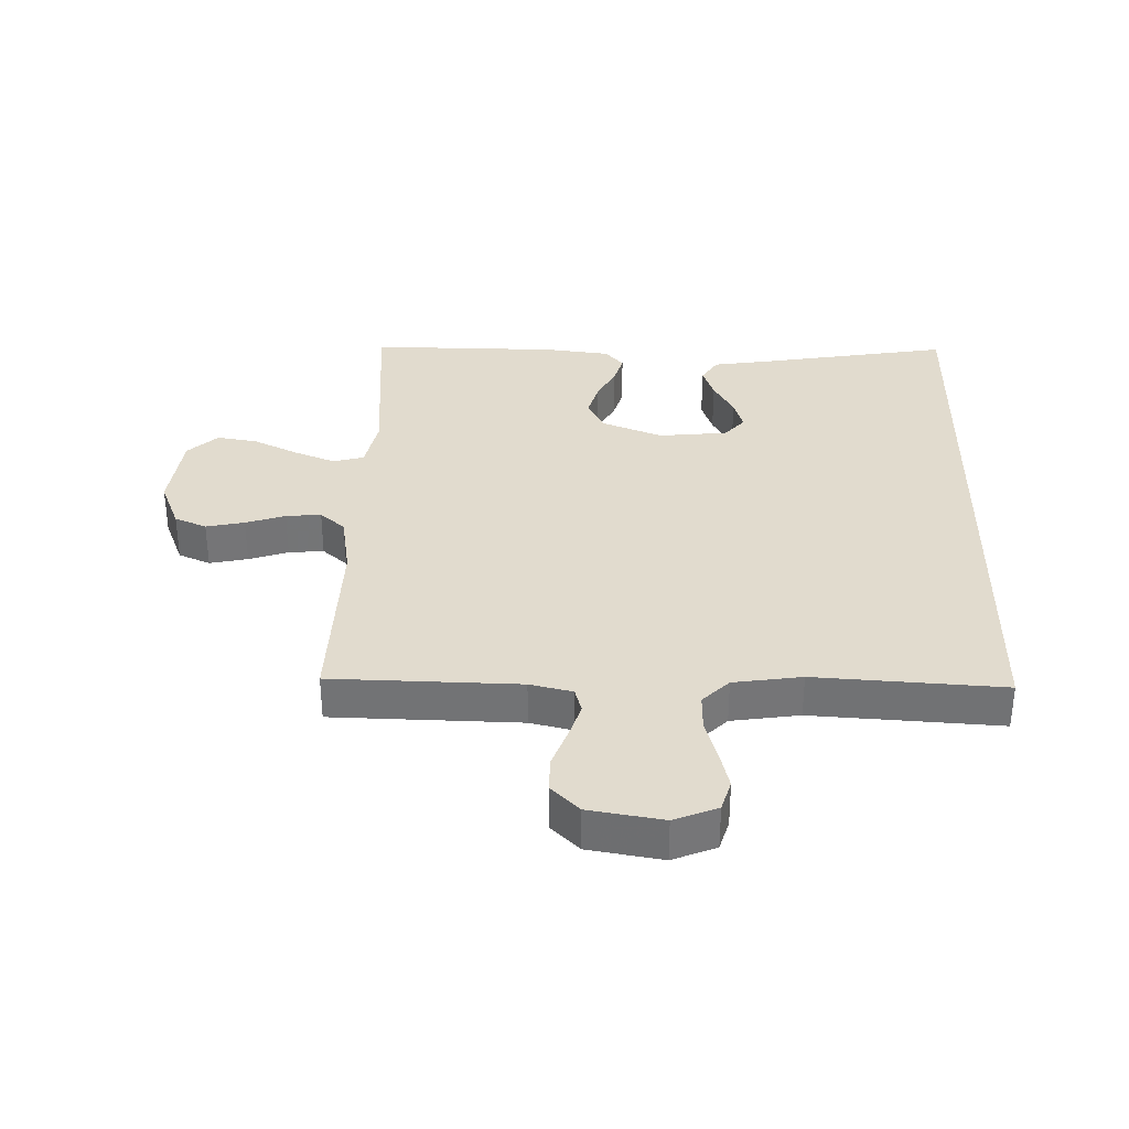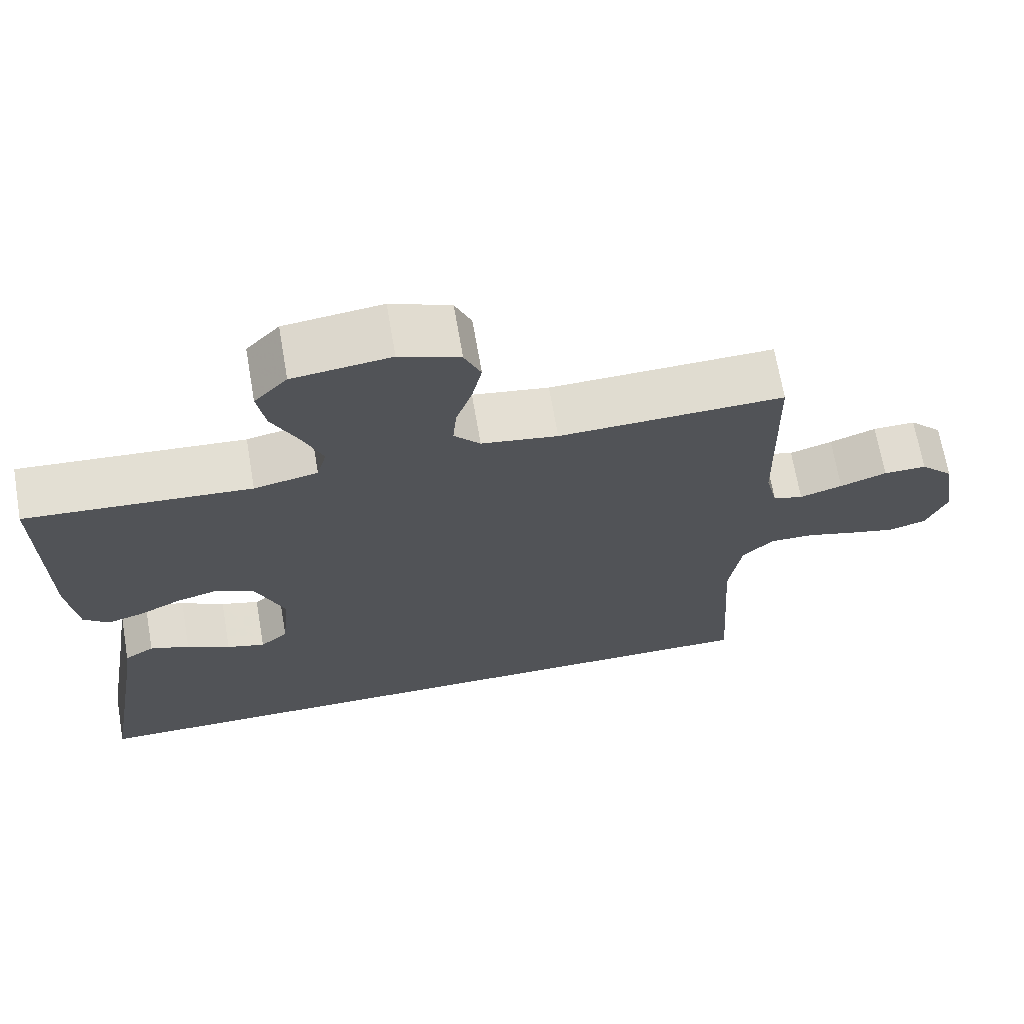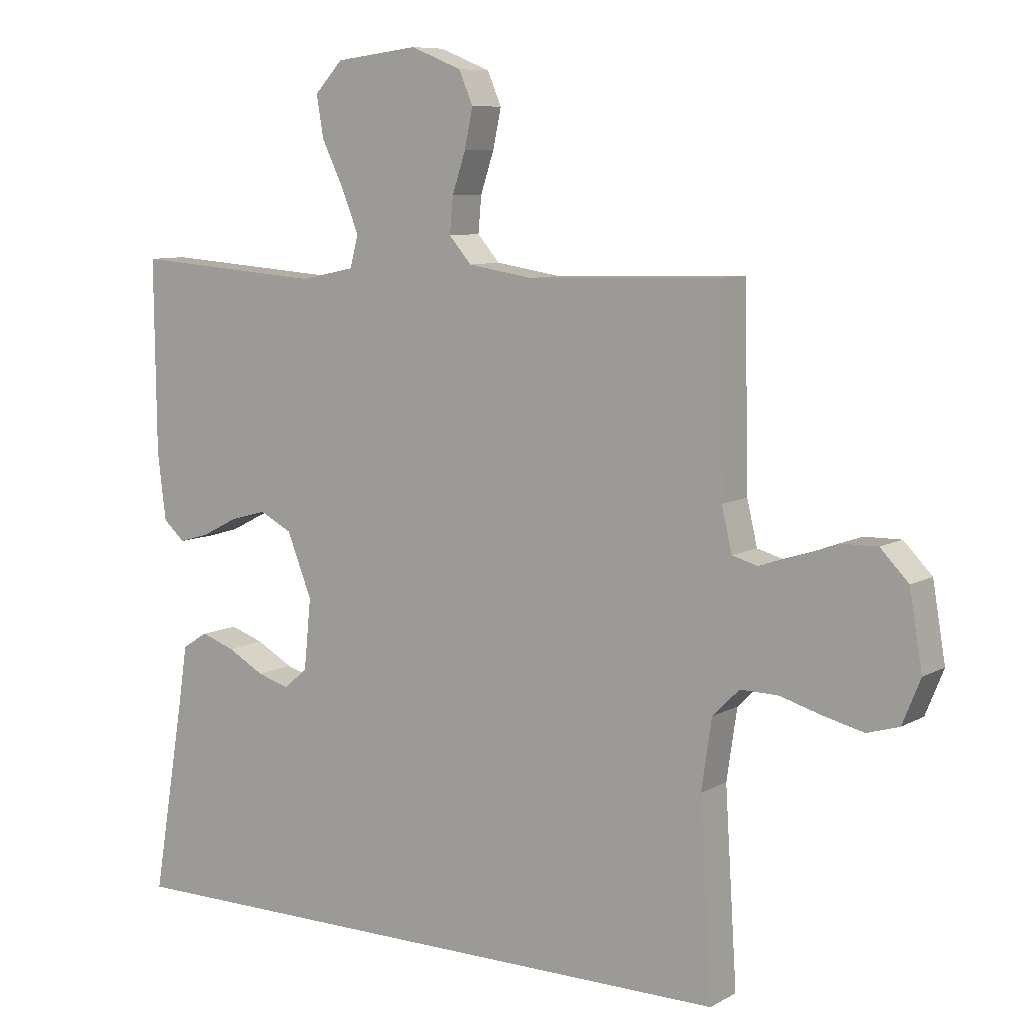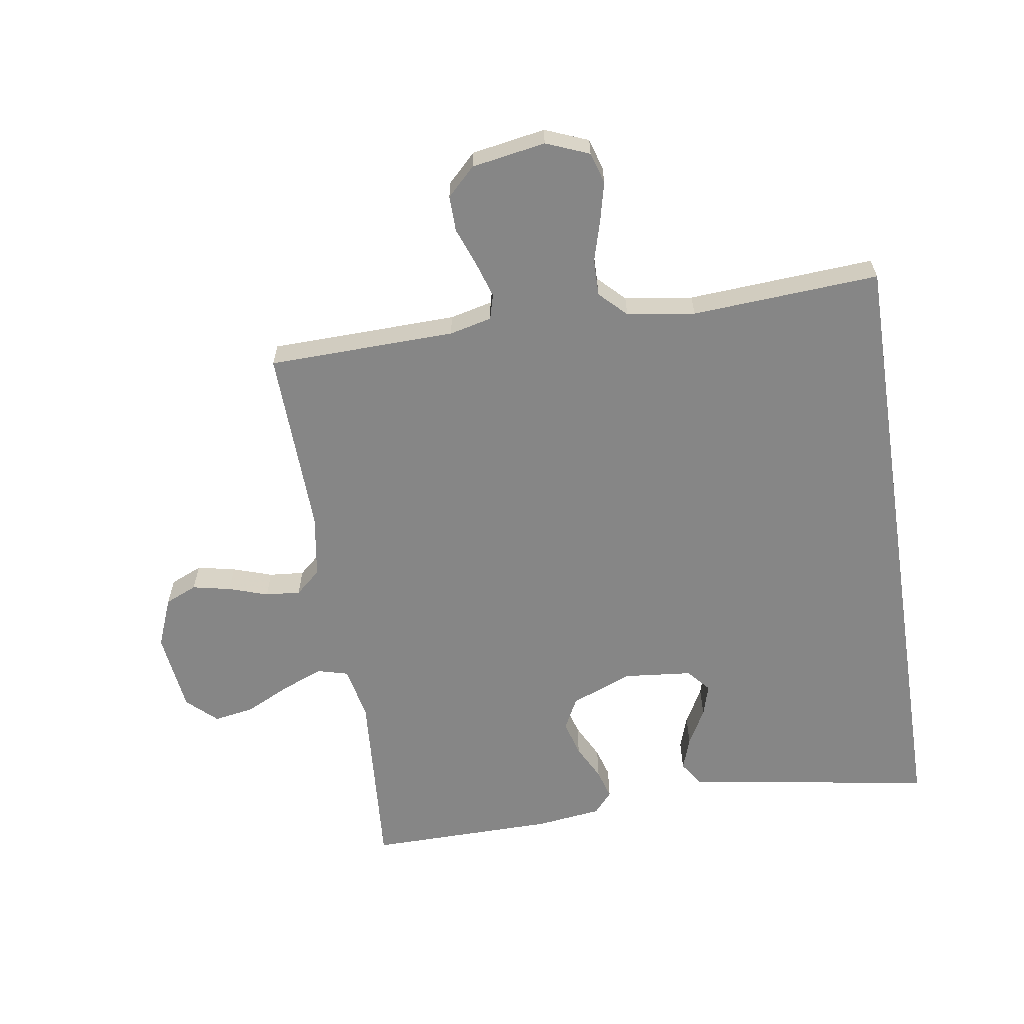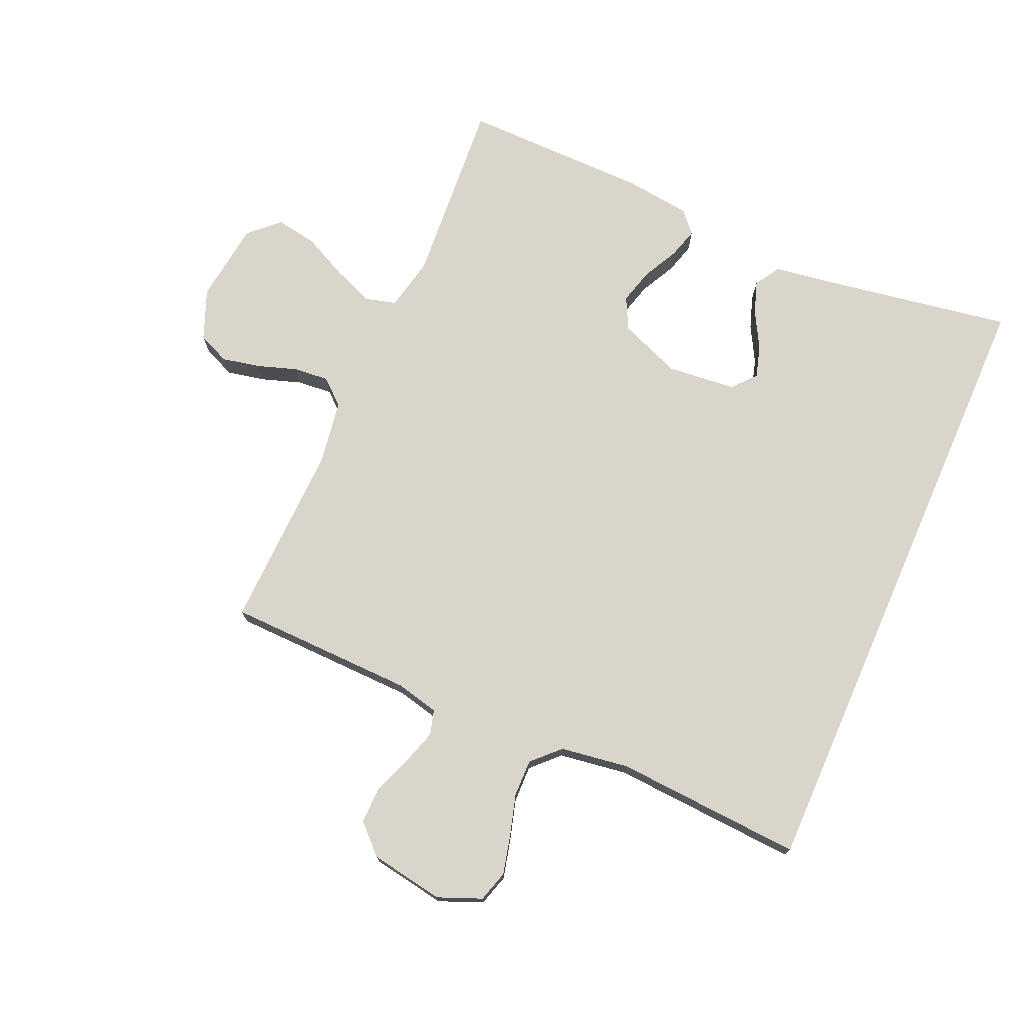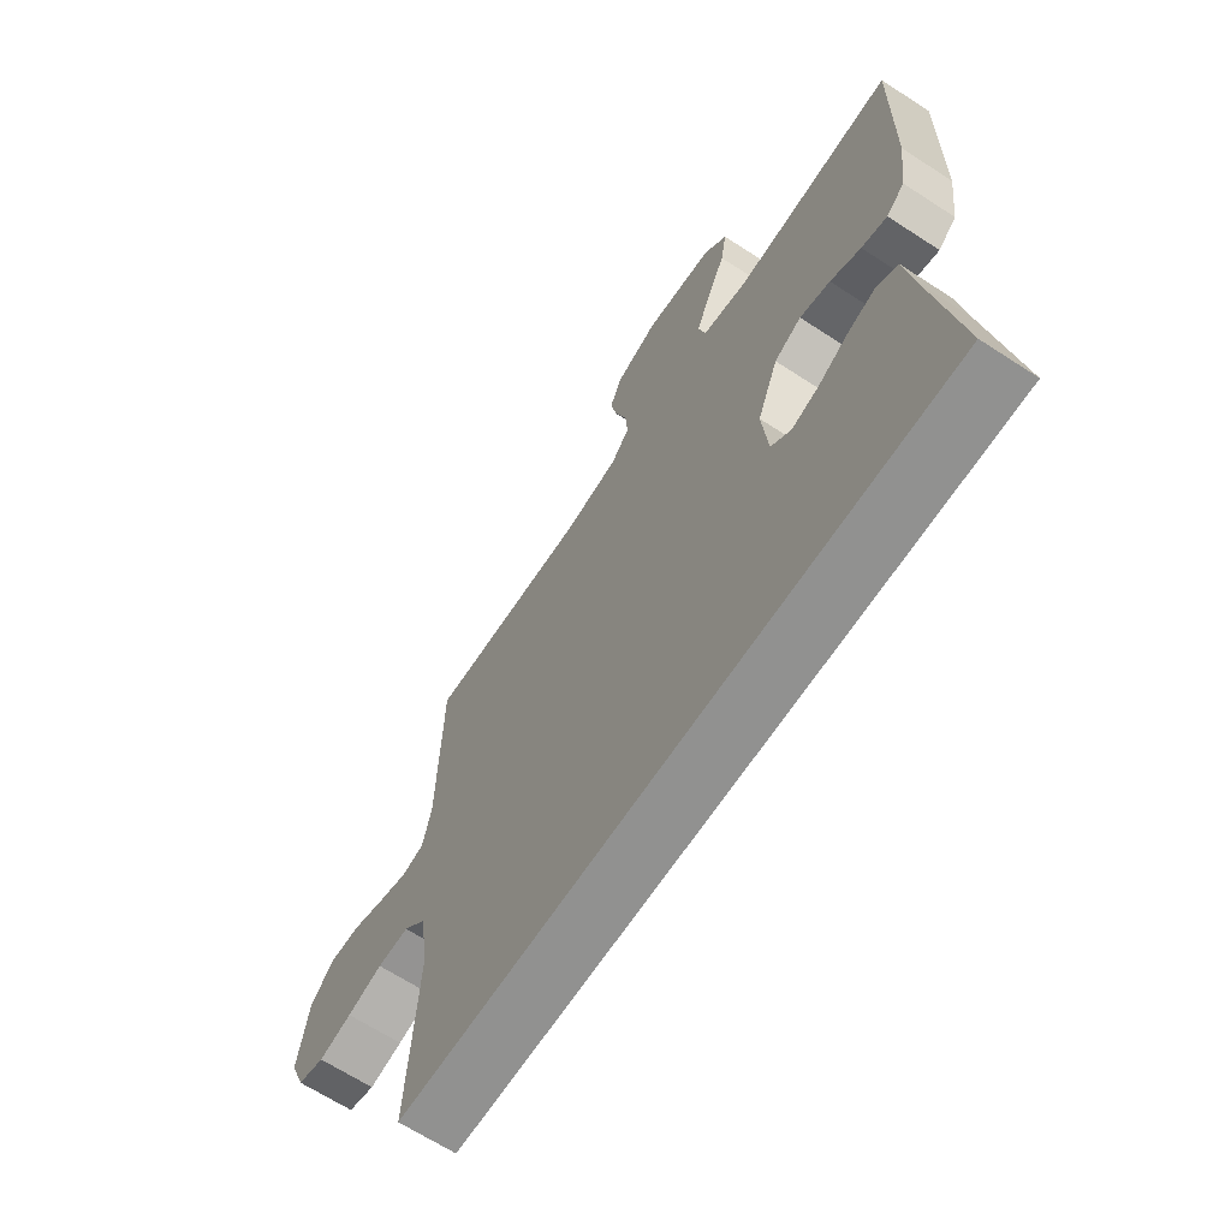
<metadata>
{"format":"obj","ext":"obj","renderer":"f3d","projection":"perspective","resolution":1024,"background":"white","views":[{"elev":33.9,"azim":91.3,"up":"+Y"},{"elev":68.7,"azim":-9.8,"up":"+Z"},{"elev":8.3,"azim":34.2,"up":"+Z"},{"elev":-62.1,"azim":98.9,"up":"+Y"},{"elev":74.2,"azim":113.7,"up":"+Y"},{"elev":-65.9,"azim":-123.2,"up":"+Z"}]}
</metadata>
<code>
v 0.499 0.07 -0.5
v -0.513 0.07 -0.5
v -0.463 0.07 -0.2
v -0.448 0.07 -0.102
v -0.408 0.07 -0.077
v -0.355 0.07 -0.095
v -0.297 0.07 -0.127
v -0.246 0.07 -0.142
v -0.209 0.07 -0.11
v -0.198 0.07 0
v -0.237 0.07 0.098
v -0.288 0.07 0.124
v -0.345 0.07 0.108
v -0.402 0.07 0.079
v -0.45 0.07 0.065
v -0.484 0.07 0.095
v -0.497 0.07 0.2
v -0.5 0.07 0.5
v -0.2 0.07 0.478
v -0.115 0.07 0.496
v -0.102 0.07 0.545
v -0.128 0.07 0.61
v -0.163 0.07 0.682
v -0.174 0.07 0.747
v -0.13 0.07 0.794
v 0 0.07 0.81
v 0.08 0.07 0.778
v 0.102 0.07 0.727
v 0.089 0.07 0.666
v 0.068 0.07 0.603
v 0.063 0.07 0.547
v 0.098 0.07 0.507
v 0.2 0.07 0.491
v 0.5 0.07 0.5
v 0.507 0.07 0.2
v 0.523 0.07 0.132
v 0.563 0.07 0.121
v 0.62 0.07 0.139
v 0.682 0.07 0.162
v 0.739 0.07 0.163
v 0.783 0.07 0.118
v 0.803 0.07 0
v 0.775 0.07 -0.069
v 0.725 0.07 -0.084
v 0.663 0.07 -0.069
v 0.597 0.07 -0.05
v 0.538 0.07 -0.049
v 0.496 0.07 -0.091
v 0.48 0.07 -0.2
v 0.499 0 -0.5
v -0.513 0 -0.5
v -0.463 0 -0.2
v -0.448 0 -0.102
v -0.408 0 -0.077
v -0.355 0 -0.095
v -0.297 0 -0.127
v -0.246 0 -0.142
v -0.209 0 -0.11
v -0.198 0 0
v -0.237 0 0.098
v -0.288 0 0.124
v -0.345 0 0.108
v -0.402 0 0.079
v -0.45 0 0.065
v -0.484 0 0.095
v -0.497 0 0.2
v -0.5 0 0.5
v -0.2 0 0.478
v -0.115 0 0.496
v -0.102 0 0.545
v -0.128 0 0.61
v -0.163 0 0.682
v -0.174 0 0.747
v -0.13 0 0.794
v 0 0 0.81
v 0.08 0 0.778
v 0.102 0 0.727
v 0.089 0 0.666
v 0.068 0 0.603
v 0.063 0 0.547
v 0.098 0 0.507
v 0.2 0 0.491
v 0.5 0 0.5
v 0.507 0 0.2
v 0.523 0 0.132
v 0.563 0 0.121
v 0.62 0 0.139
v 0.682 0 0.162
v 0.739 0 0.163
v 0.783 0 0.118
v 0.803 0 0
v 0.775 0 -0.069
v 0.725 0 -0.084
v 0.663 0 -0.069
v 0.597 0 -0.05
v 0.538 0 -0.049
v 0.496 0 -0.091
v 0.48 0 -0.2
f 44 45 46
f 43 44 46
f 42 43 46
f 41 42 46
f 40 41 46
f 39 40 46
f 38 39 46
f 37 38 46 47
f 36 37 47 48
f 33 34 35
f 36 48 49
f 35 36 49
f 33 35 49
f 32 33 49
f 28 29 30
f 27 28 30
f 26 27 30
f 25 26 30
f 24 25 30
f 23 24 30
f 22 23 30
f 21 22 30 31
f 32 49 1
f 31 32 1
f 21 31 1
f 20 21 1
f 17 18 19
f 16 17 19
f 15 16 19
f 14 15 19
f 13 14 19
f 5 6 7
f 4 5 7
f 3 4 7
f 3 7 8
f 2 3 8
f 1 2 8 9
f 12 13 19 20
f 11 12 20
f 10 11 20 1
f 1 9 10
f 95 94 93
f 95 93 92
f 95 92 91
f 95 91 90
f 95 90 89
f 95 89 88
f 95 88 87
f 96 95 87 86
f 97 96 86 85
f 84 83 82
f 98 97 85
f 98 85 84
f 98 84 82
f 98 82 81
f 79 78 77
f 79 77 76
f 79 76 75
f 79 75 74
f 79 74 73
f 79 73 72
f 79 72 71
f 80 79 71 70
f 50 98 81
f 50 81 80
f 50 80 70
f 50 70 69
f 68 67 66
f 68 66 65
f 68 65 64
f 68 64 63
f 68 63 62
f 56 55 54
f 56 54 53
f 56 53 52
f 57 56 52
f 57 52 51
f 58 57 51 50
f 69 68 62 61
f 69 61 60
f 50 69 60 59
f 59 58 50
f 1 50 51 2
f 2 51 52 3
f 3 52 53 4
f 4 53 54 5
f 5 54 55 6
f 6 55 56 7
f 7 56 57 8
f 8 57 58 9
f 9 58 59 10
f 10 59 60 11
f 11 60 61 12
f 12 61 62 13
f 13 62 63 14
f 14 63 64 15
f 15 64 65 16
f 16 65 66 17
f 17 66 67 18
f 18 67 68 19
f 19 68 69 20
f 20 69 70 21
f 21 70 71 22
f 22 71 72 23
f 23 72 73 24
f 24 73 74 25
f 25 74 75 26
f 26 75 76 27
f 27 76 77 28
f 28 77 78 29
f 29 78 79 30
f 30 79 80 31
f 31 80 81 32
f 32 81 82 33
f 33 82 83 34
f 34 83 84 35
f 35 84 85 36
f 36 85 86 37
f 37 86 87 38
f 38 87 88 39
f 39 88 89 40
f 40 89 90 41
f 41 90 91 42
f 42 91 92 43
f 43 92 93 44
f 44 93 94 45
f 45 94 95 46
f 46 95 96 47
f 47 96 97 48
f 48 97 98 49
f 49 98 50 1

</code>
